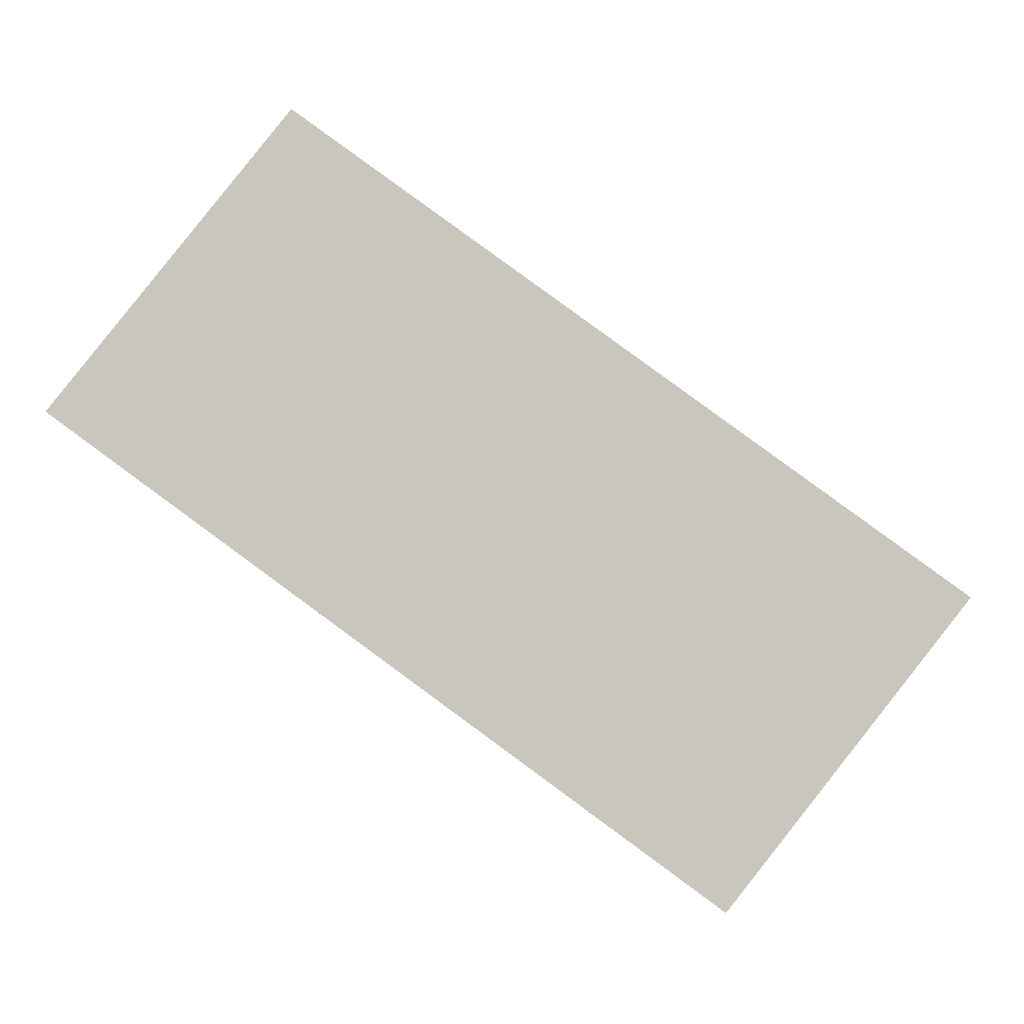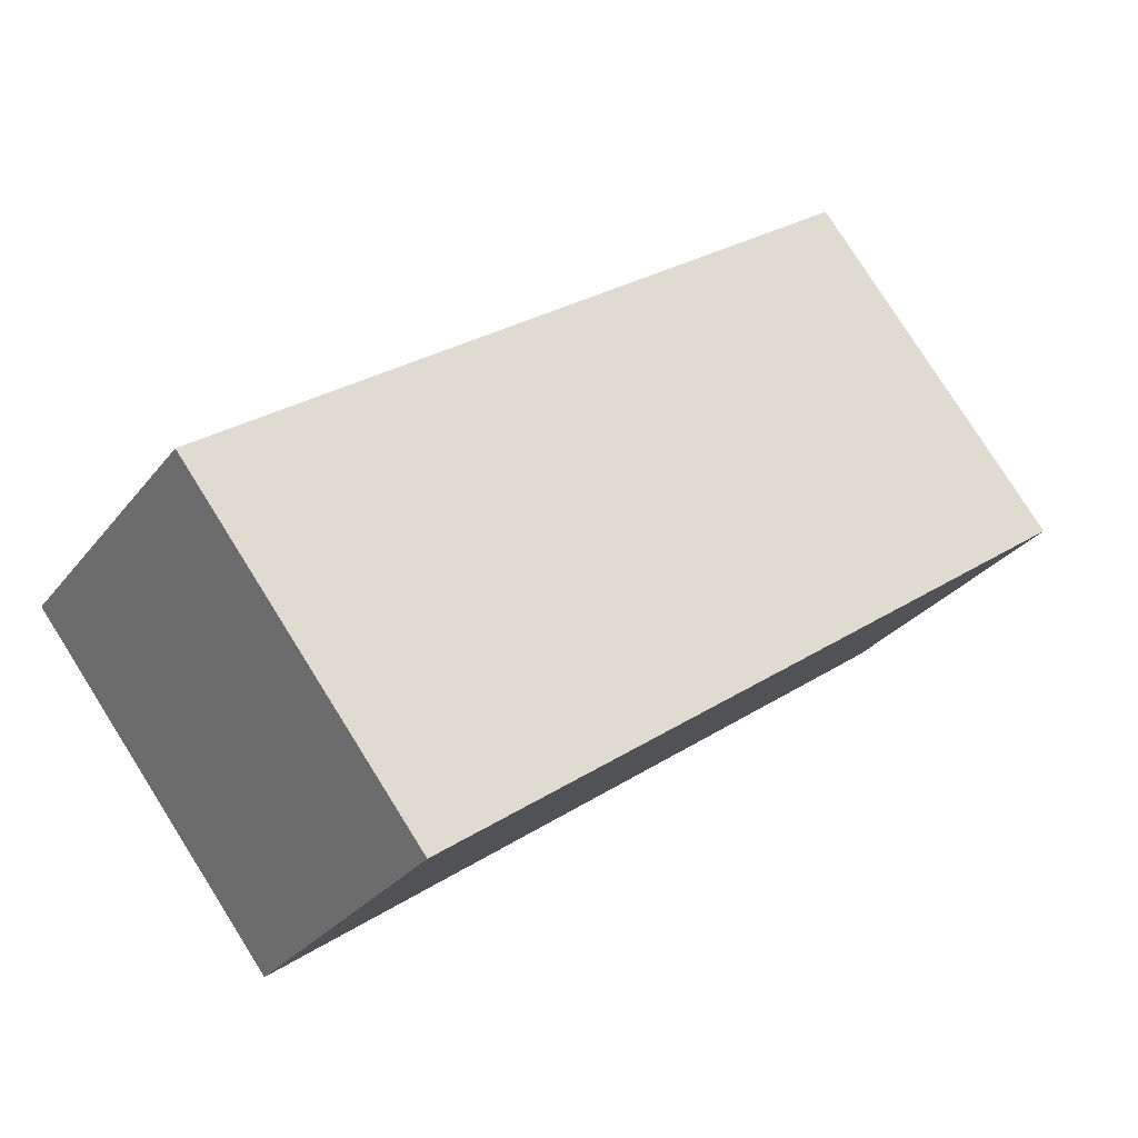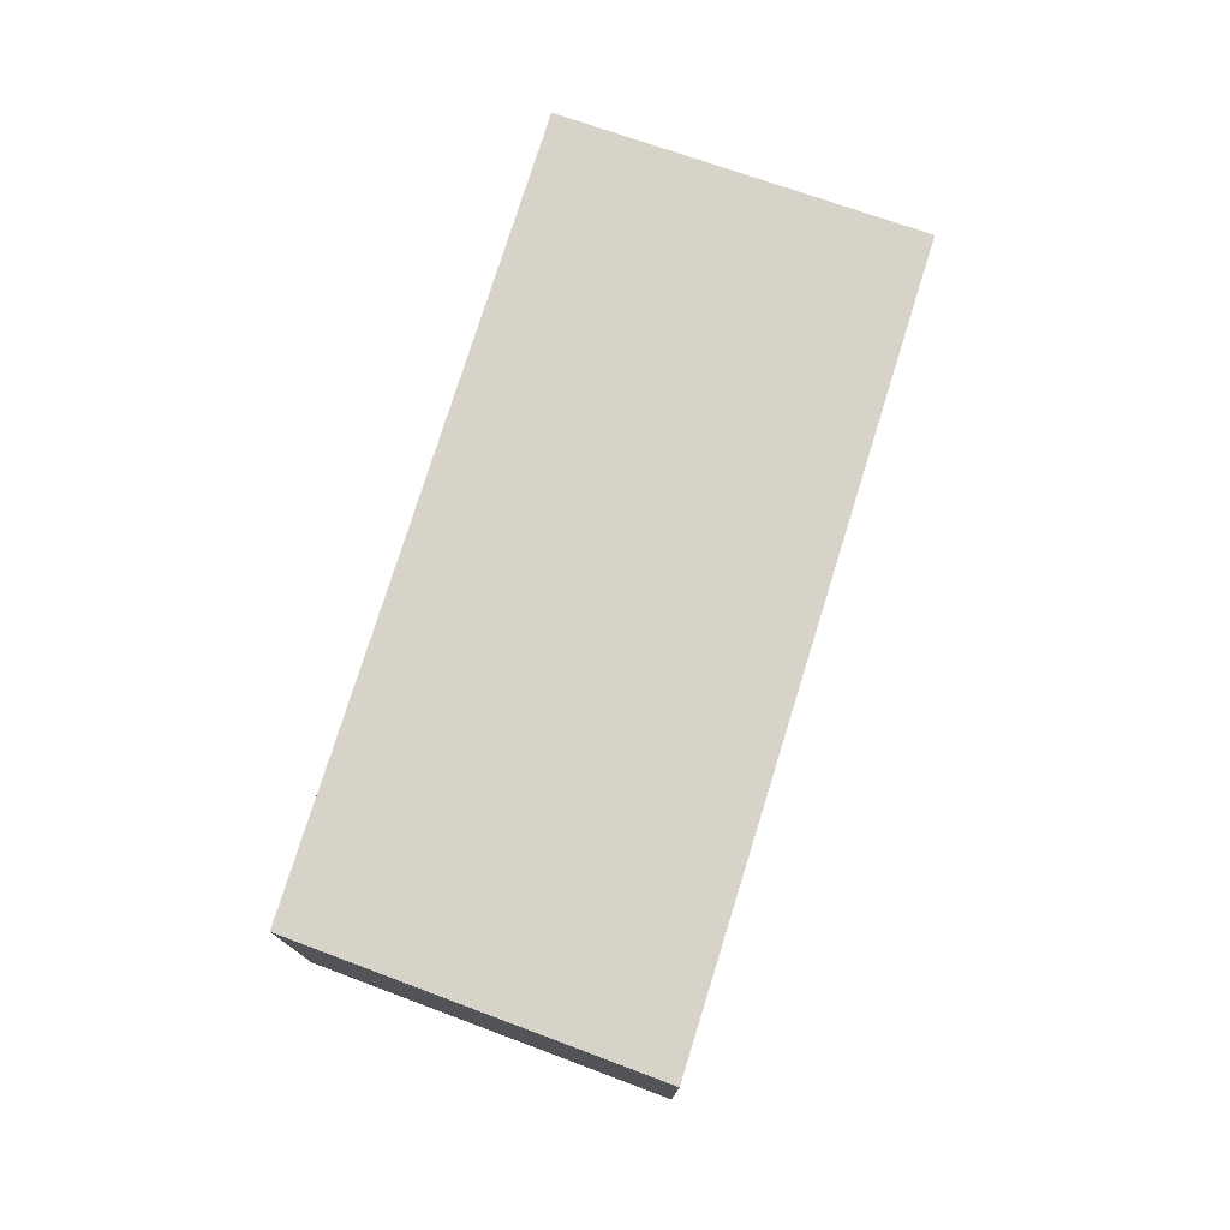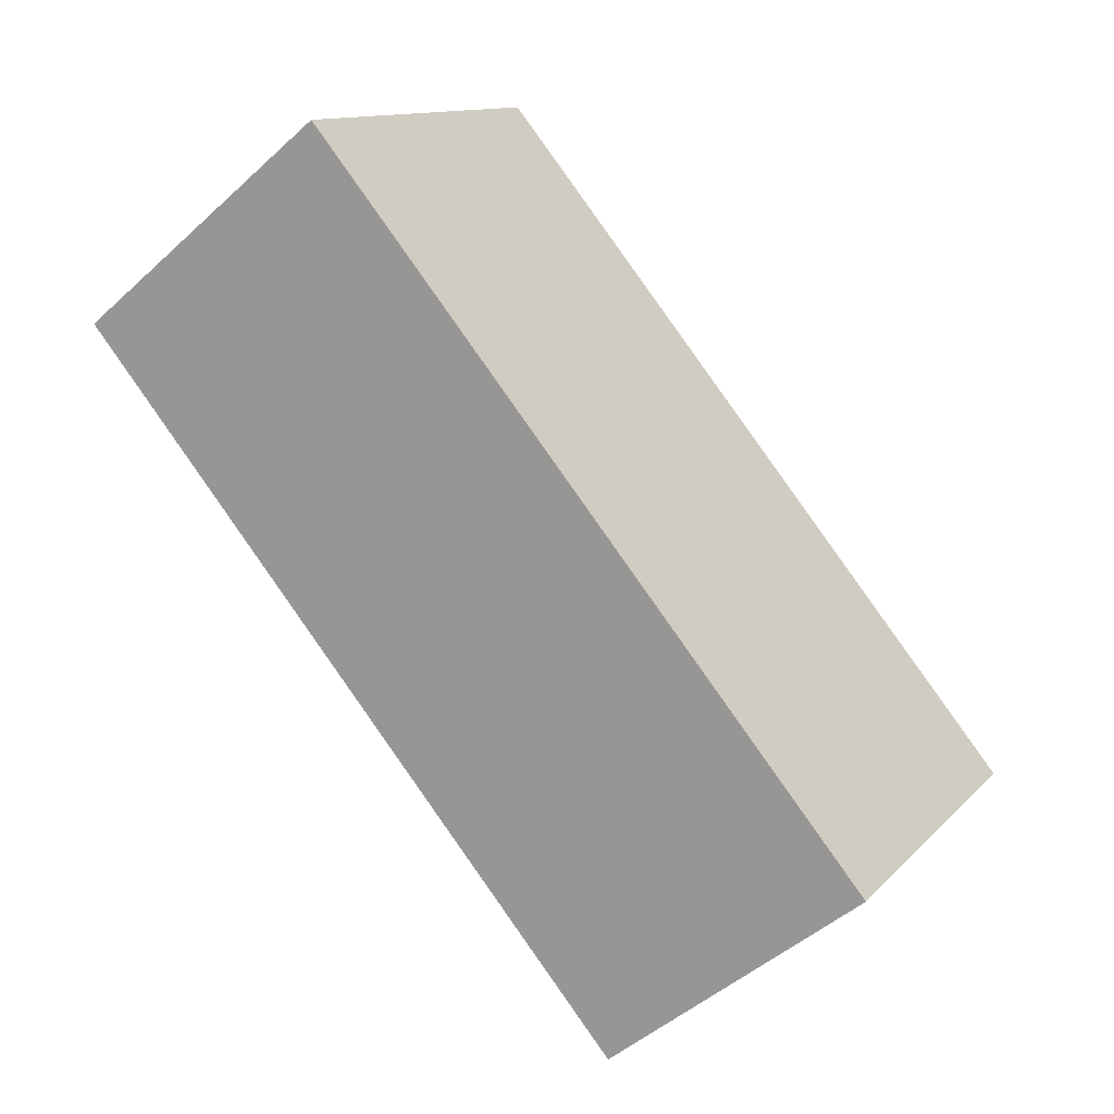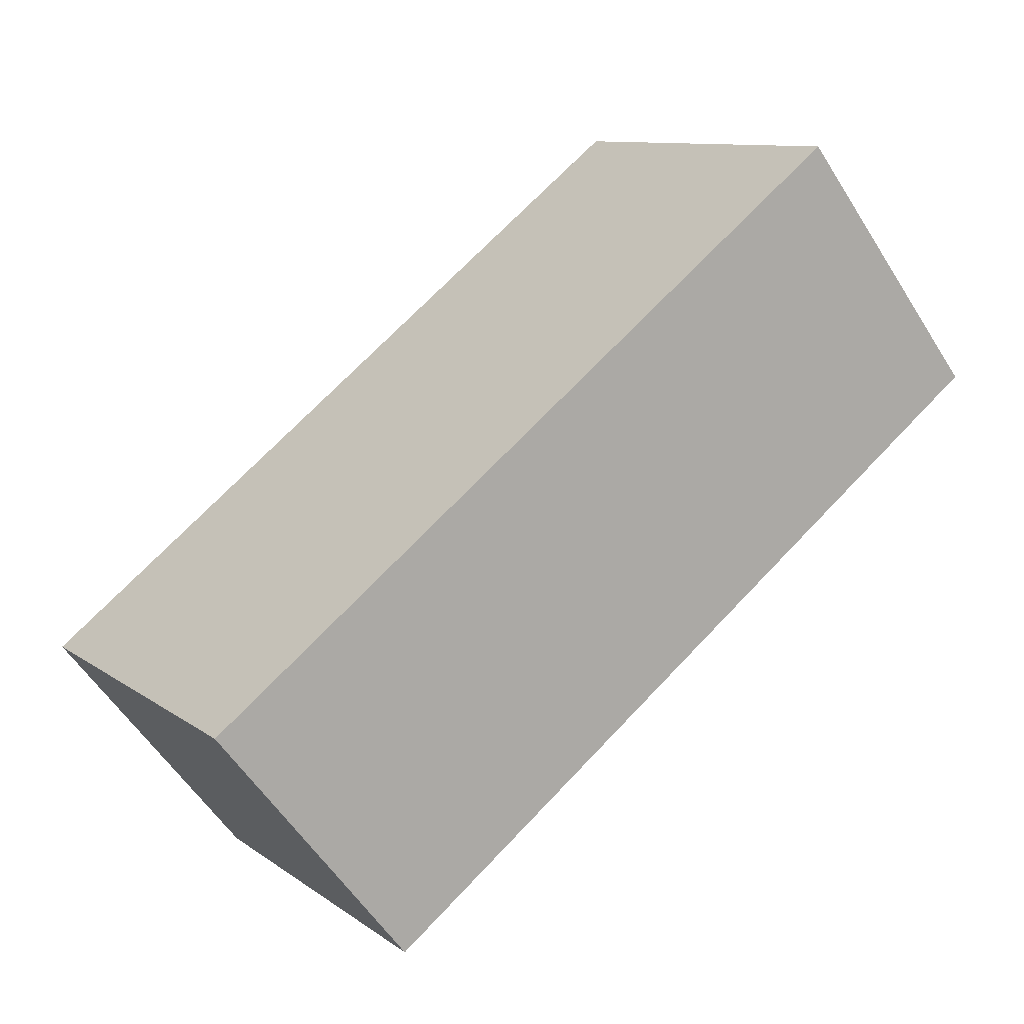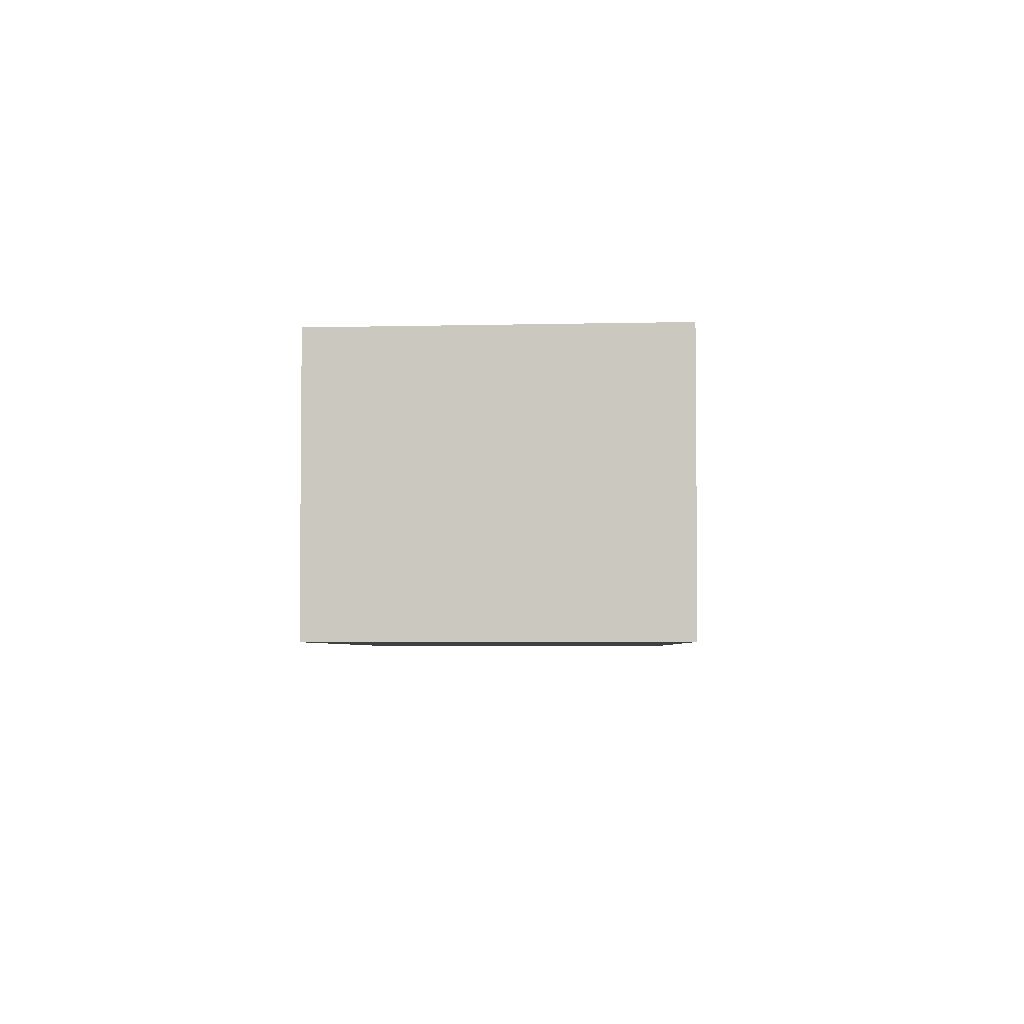
<metadata>
{"format":"obj","ext":"obj","renderer":"f3d","projection":"perspective","resolution":1024,"background":"white","views":[{"elev":-2.4,"azim":-175.9,"up":"+Z"},{"elev":-29.0,"azim":-30.1,"up":"+Z"},{"elev":76.9,"azim":71.2,"up":"+Y"},{"elev":-48.1,"azim":135.5,"up":"+Z"},{"elev":-56.5,"azim":31.9,"up":"+Z"},{"elev":-4.0,"azim":55.6,"up":"+Y"}]}
</metadata>
<code>
v  1.47 1.933 -1.895
v  4.127 1.933 3.019
v  5.657 1.933 1.153
v  0 1.933 1.184e-16
v  5.657 -7.06e-17 1.153
v  1.47 1.16e-16 -1.895
v  0 0 0
v  4.127 -1.849e-16 3.019
g defaultobject
f 1 2 3
f 2 1 4
f 5 1 3
f 1 5 6
f 6 4 1
f 4 6 7
f 7 2 4
f 2 7 8
f 8 3 2
f 3 8 5
f 8 6 5
f 6 8 7

</code>
